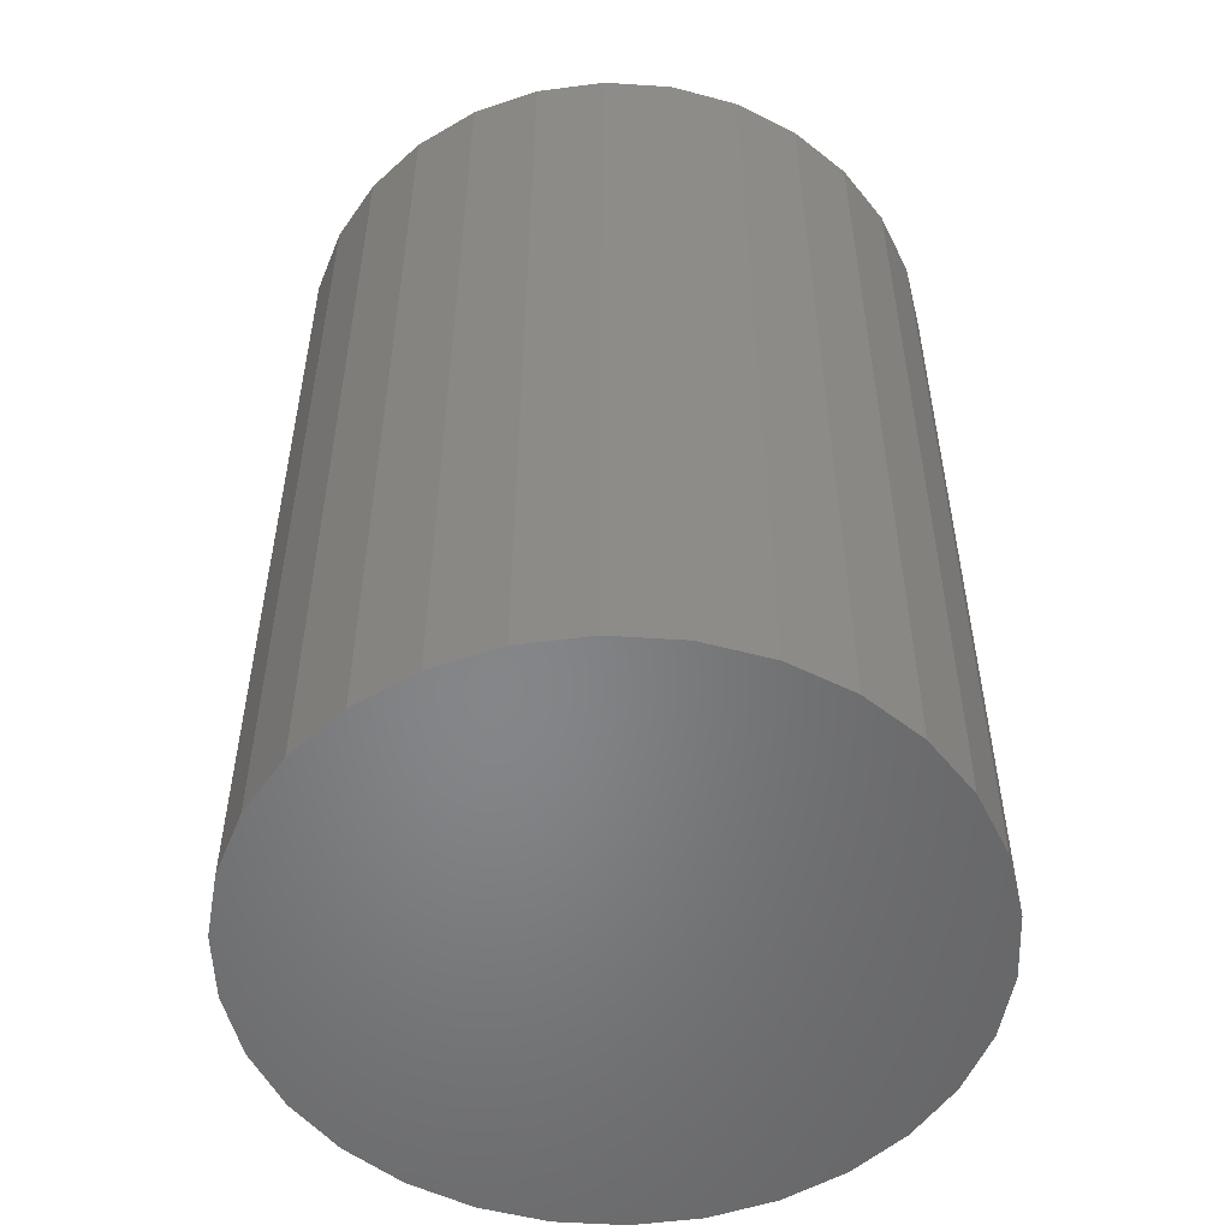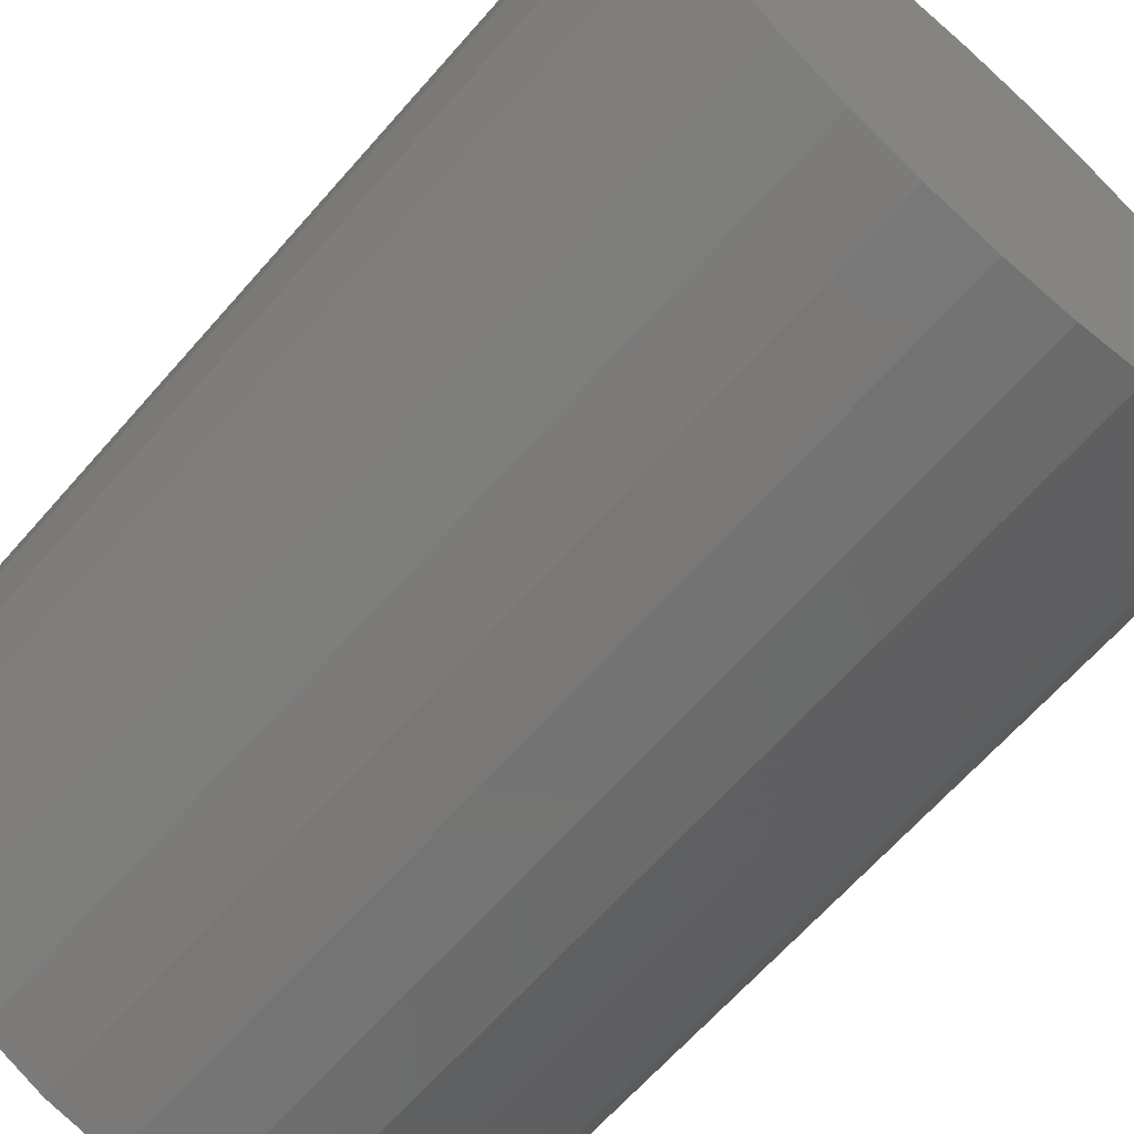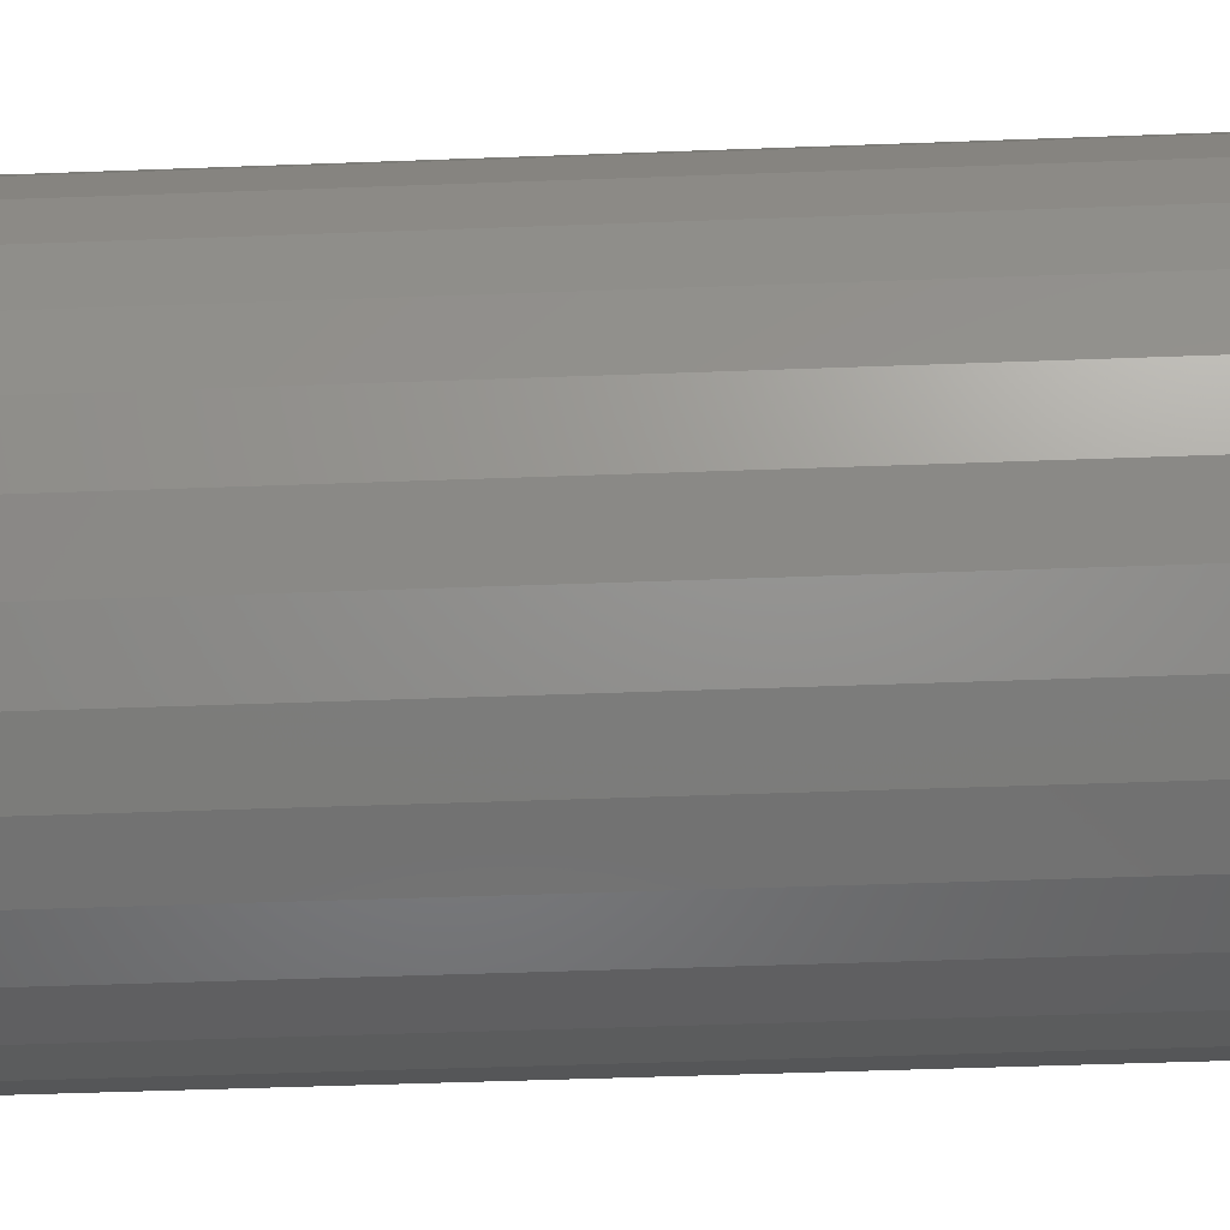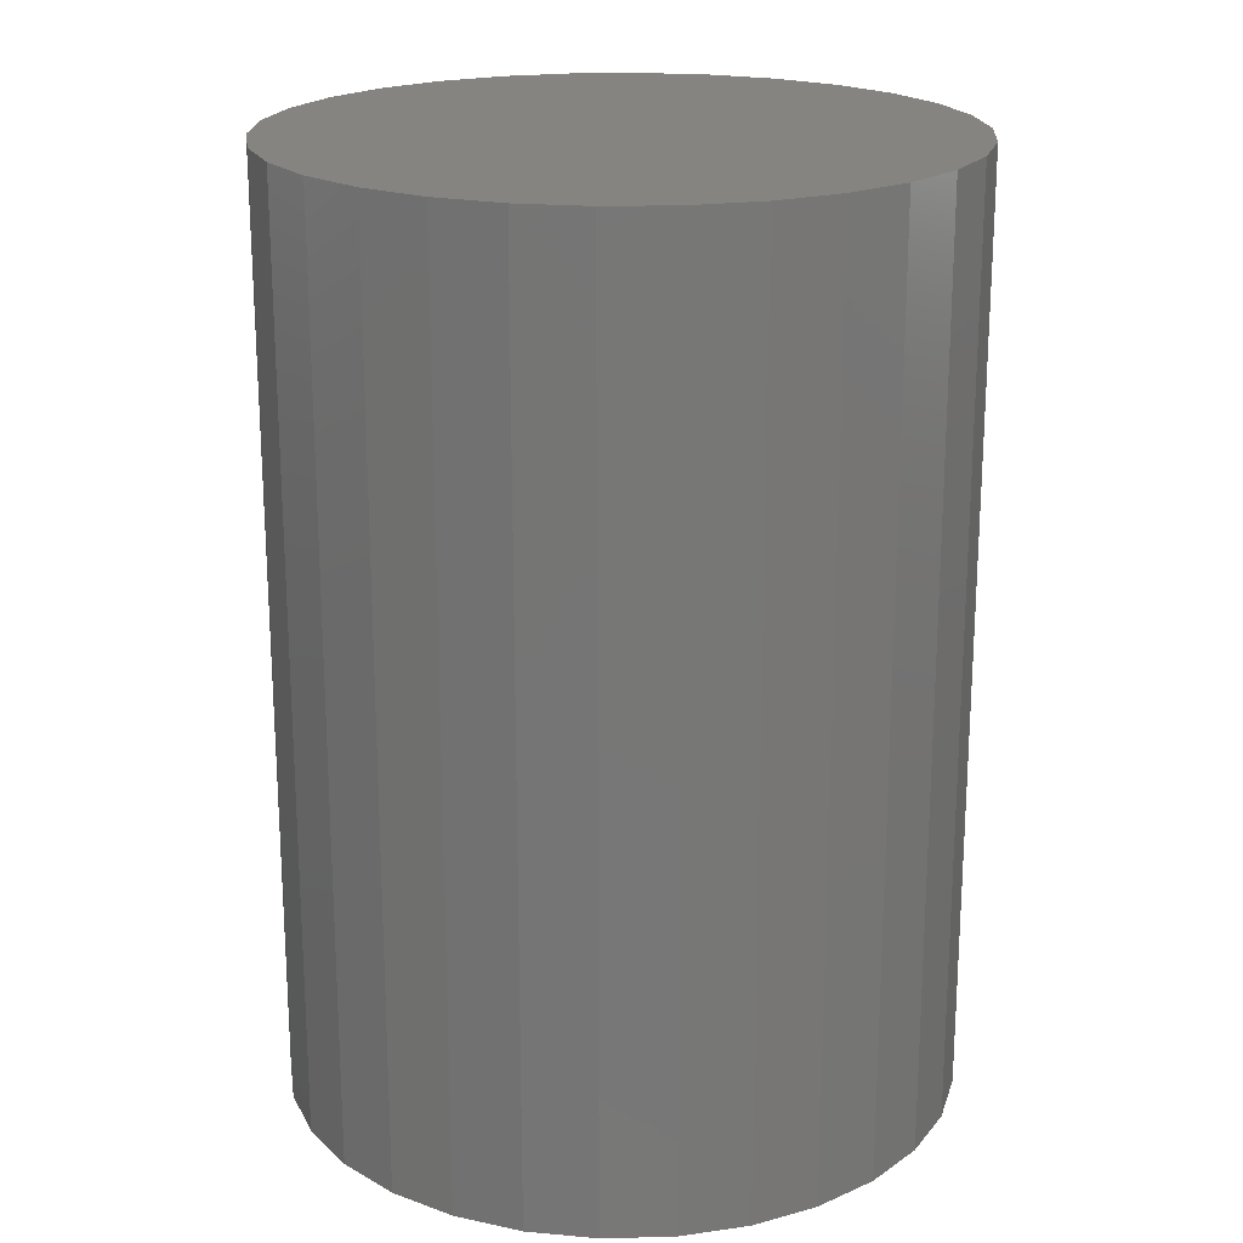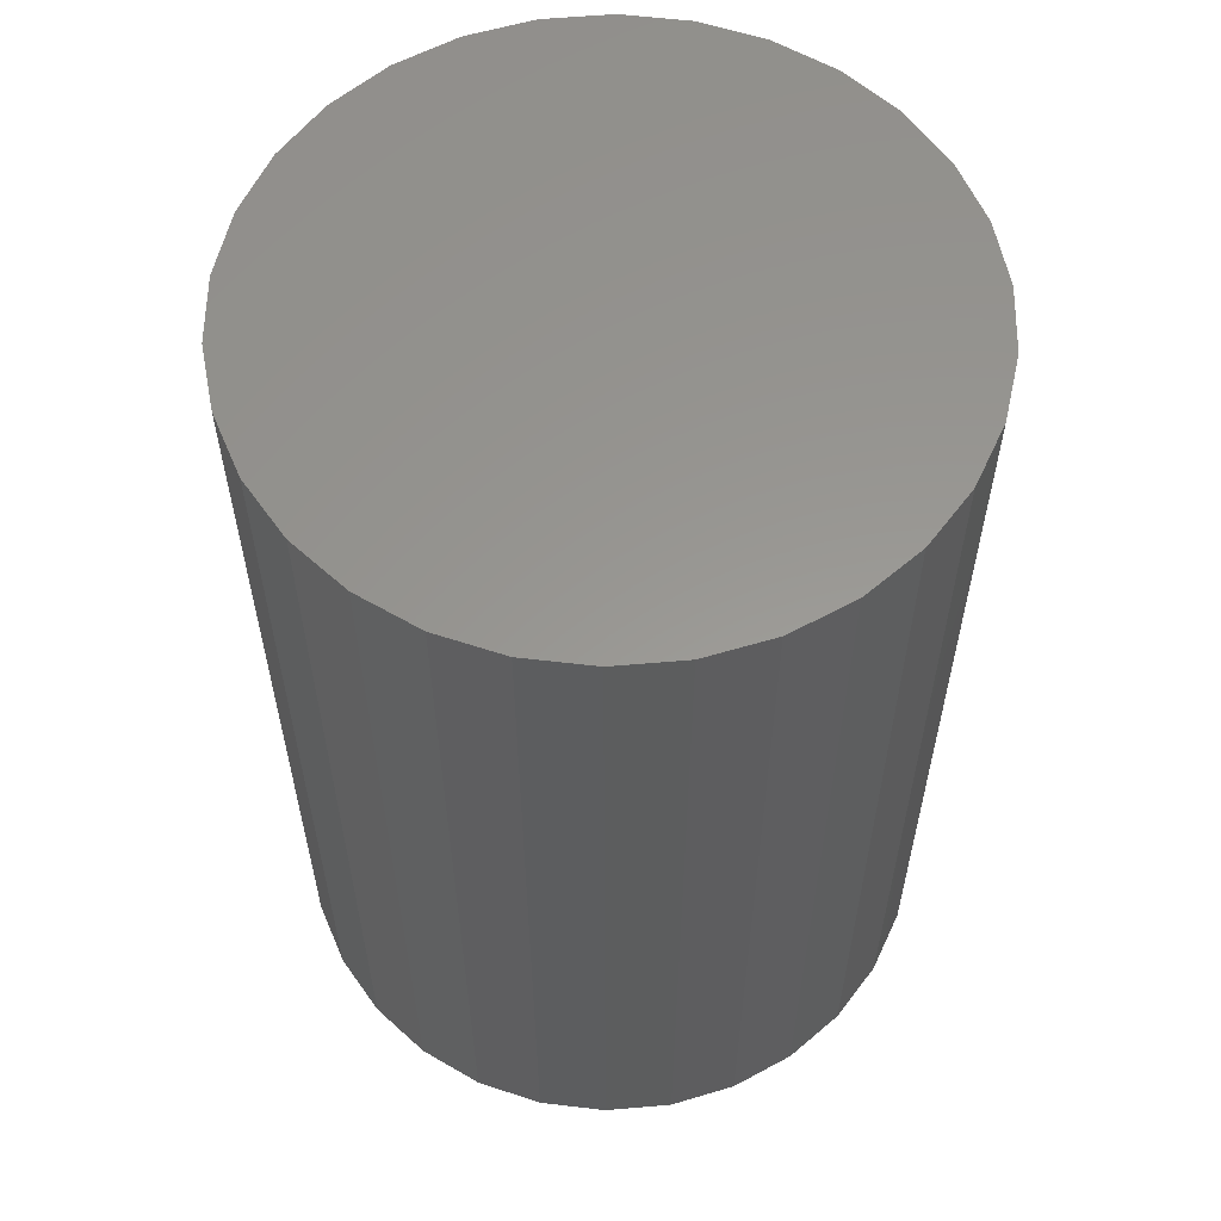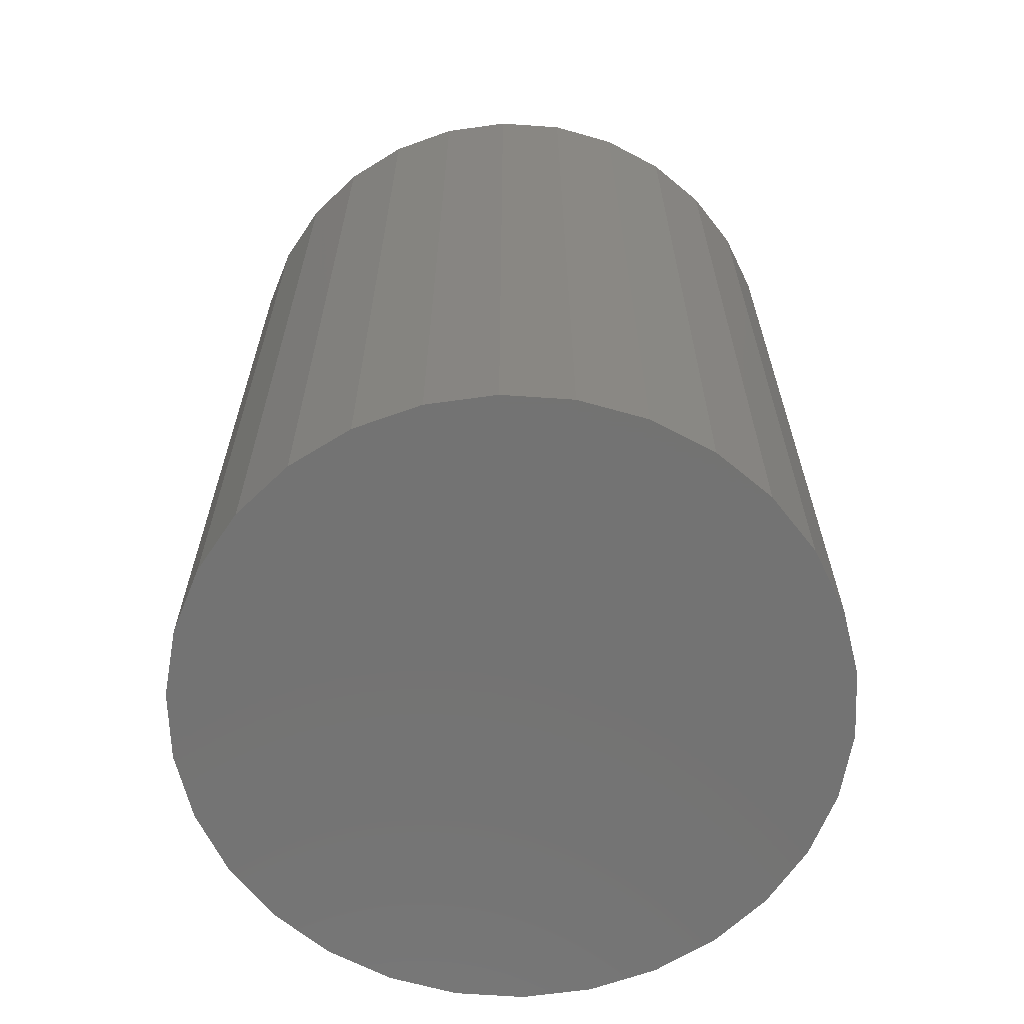
<metadata>
{"format":"stl","ext":"stl","renderer":"f3d","projection":"perspective","resolution":1024,"background":"white","views":[{"elev":-53.0,"azim":-64.0,"up":"+Z"},{"elev":-65.3,"azim":-41.2,"up":"+Y"},{"elev":-51.5,"azim":92.3,"up":"+Y"},{"elev":20.3,"azim":9.4,"up":"+Z"},{"elev":58.7,"azim":18.9,"up":"+Z"},{"elev":-65.1,"azim":8.0,"up":"+Z"}]}
</metadata>
<code>
# stl→obj: 60 verts, 116 faces
v 25 0 70
v 24.45 5.198 0
v 24.45 5.198 70
v 25 0 0
v 22.84 10.17 0
v 22.84 10.17 70
v 20.23 14.69 0
v 20.23 14.69 70
v 16.73 18.58 0
v 16.73 18.58 70
v 12.5 21.65 70
v 12.5 21.65 0
v 7.725 23.78 70
v 7.725 23.78 0
v 2.613 24.86 70
v 2.613 24.86 0
v -2.613 24.86 70
v -2.613 24.86 0
v -7.725 23.78 70
v -7.725 23.78 0
v -12.5 21.65 70
v -12.5 21.65 0
v -16.73 18.58 70
v -16.73 18.58 0
v -20.23 14.69 0
v -20.23 14.69 70
v -22.84 10.17 0
v -22.84 10.17 70
v -24.45 5.198 0
v -24.45 5.198 70
v -25 -0 0
v -25 -0 70
v -24.45 -5.198 0
v -24.45 -5.198 70
v -22.84 -10.17 0
v -22.84 -10.17 70
v -20.23 -14.69 0
v -20.23 -14.69 70
v -16.73 -18.58 0
v -16.73 -18.58 70
v -12.5 -21.65 70
v -12.5 -21.65 0
v -7.725 -23.78 70
v -7.725 -23.78 0
v -2.613 -24.86 70
v -2.613 -24.86 0
v 2.613 -24.86 70
v 2.613 -24.86 0
v 7.725 -23.78 70
v 7.725 -23.78 0
v 12.5 -21.65 70
v 12.5 -21.65 0
v 16.73 -18.58 70
v 16.73 -18.58 0
v 20.23 -14.69 0
v 20.23 -14.69 70
v 22.84 -10.17 0
v 22.84 -10.17 70
v 24.45 -5.198 0
v 24.45 -5.198 70
f 1 2 3
f 2 1 4
f 3 5 6
f 5 3 2
f 6 7 8
f 7 6 5
f 8 9 10
f 9 8 7
f 9 11 10
f 11 9 12
f 12 13 11
f 13 12 14
f 14 15 13
f 15 14 16
f 16 17 15
f 17 16 18
f 18 19 17
f 19 18 20
f 20 21 19
f 21 20 22
f 22 23 21
f 23 22 24
f 25 23 24
f 23 25 26
f 27 26 25
f 26 27 28
f 29 28 27
f 28 29 30
f 31 30 29
f 30 31 32
f 33 32 31
f 32 33 34
f 35 34 33
f 34 35 36
f 37 36 35
f 36 37 38
f 39 38 37
f 38 39 40
f 39 41 40
f 41 39 42
f 42 43 41
f 43 42 44
f 44 45 43
f 45 44 46
f 46 47 45
f 47 46 48
f 48 49 47
f 49 48 50
f 50 51 49
f 51 50 52
f 52 53 51
f 53 52 54
f 53 55 56
f 55 53 54
f 56 57 58
f 57 56 55
f 58 59 60
f 59 58 57
f 60 4 1
f 4 60 59
f 59 2 4
f 57 2 59
f 57 5 2
f 55 5 57
f 55 7 5
f 54 7 55
f 54 9 7
f 52 9 54
f 52 12 9
f 50 12 52
f 50 14 12
f 48 14 50
f 48 16 14
f 46 16 48
f 46 18 16
f 44 18 46
f 44 20 18
f 42 20 44
f 42 22 20
f 39 22 42
f 39 24 22
f 37 24 39
f 37 25 24
f 35 25 37
f 35 27 25
f 33 27 35
f 33 29 27
f 29 33 31
f 3 60 1
f 6 60 3
f 6 58 60
f 8 58 6
f 8 56 58
f 10 56 8
f 10 53 56
f 11 53 10
f 11 51 53
f 13 51 11
f 13 49 51
f 15 49 13
f 15 47 49
f 17 47 15
f 17 45 47
f 19 45 17
f 19 43 45
f 21 43 19
f 21 41 43
f 23 41 21
f 23 40 41
f 26 40 23
f 26 38 40
f 28 38 26
f 28 36 38
f 30 36 28
f 30 34 36
f 34 30 32

</code>
